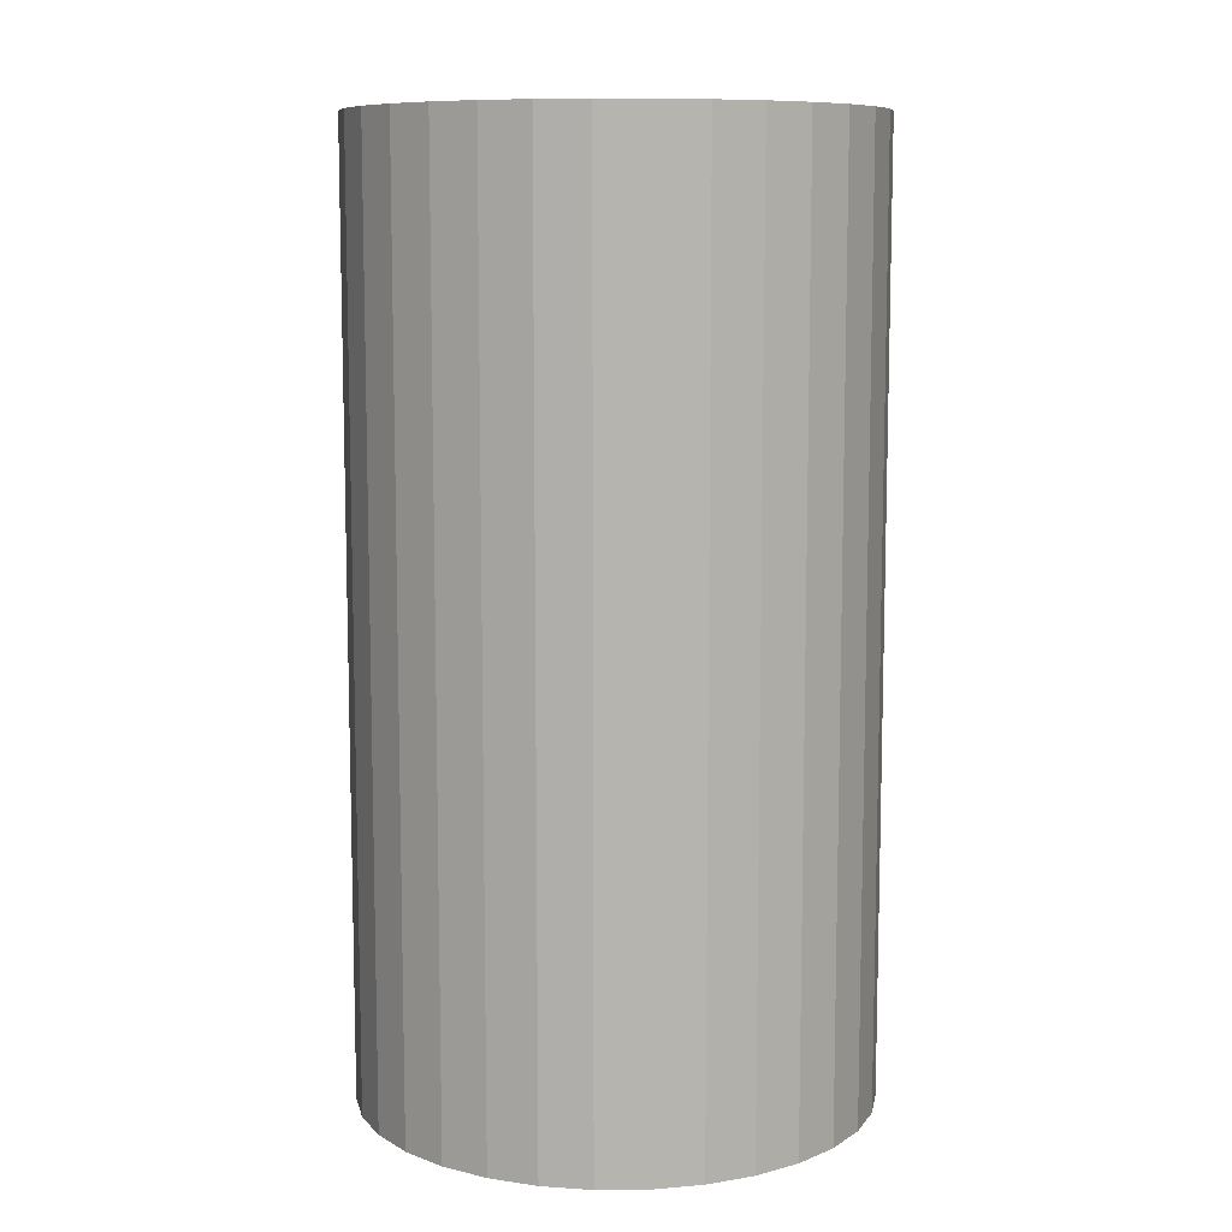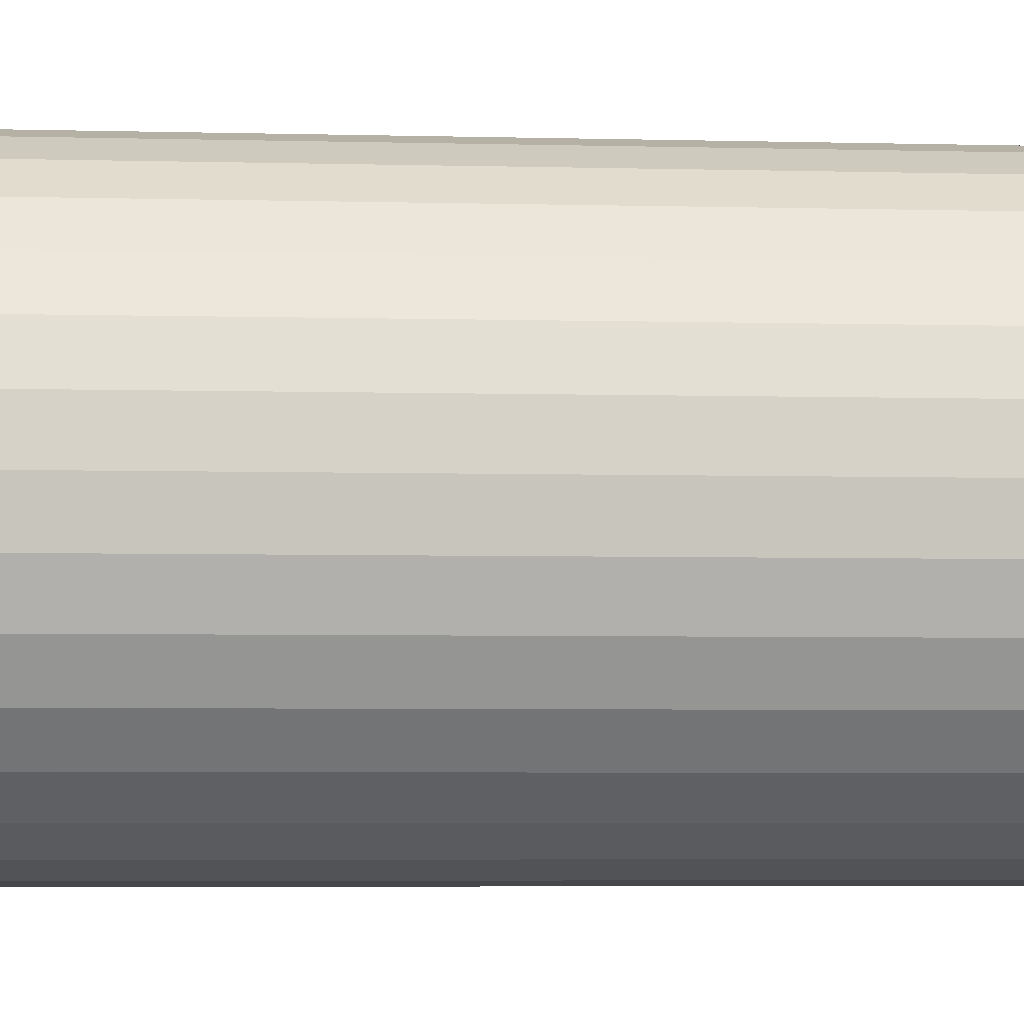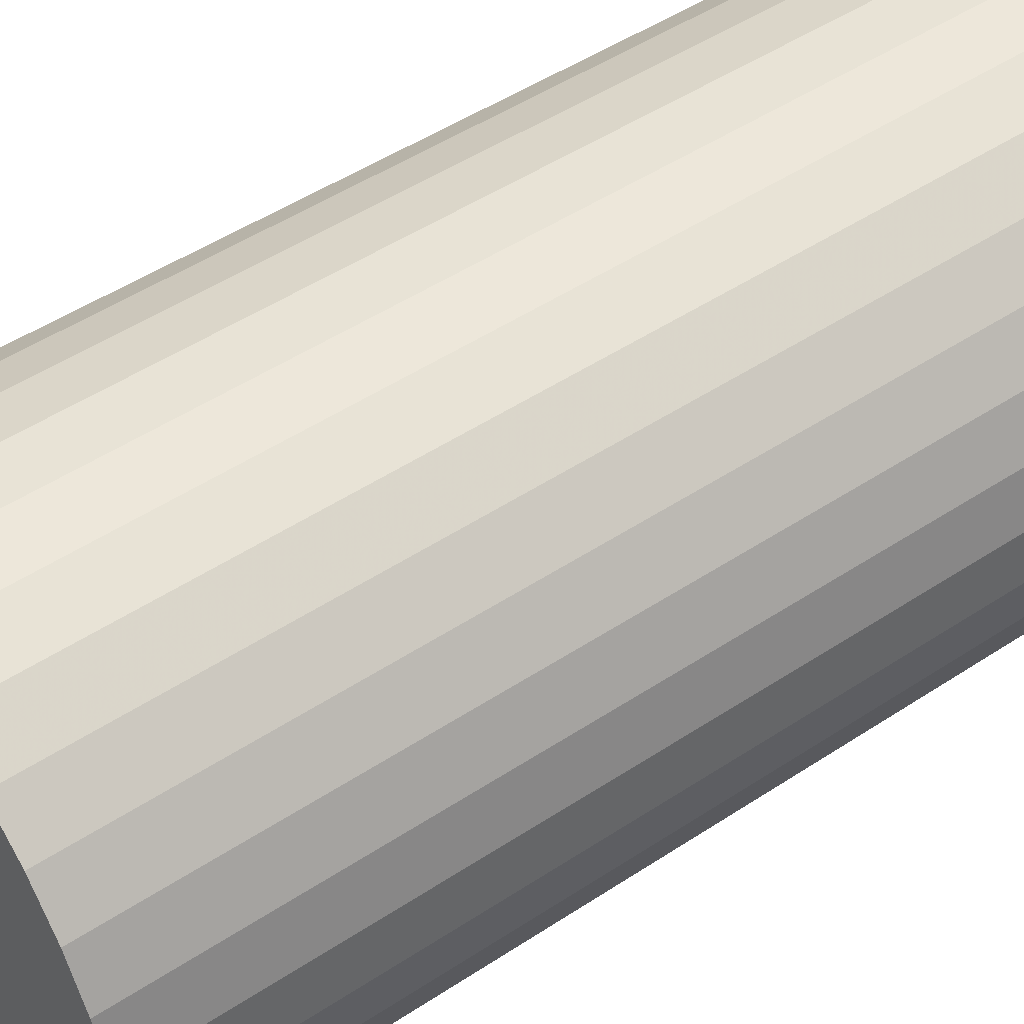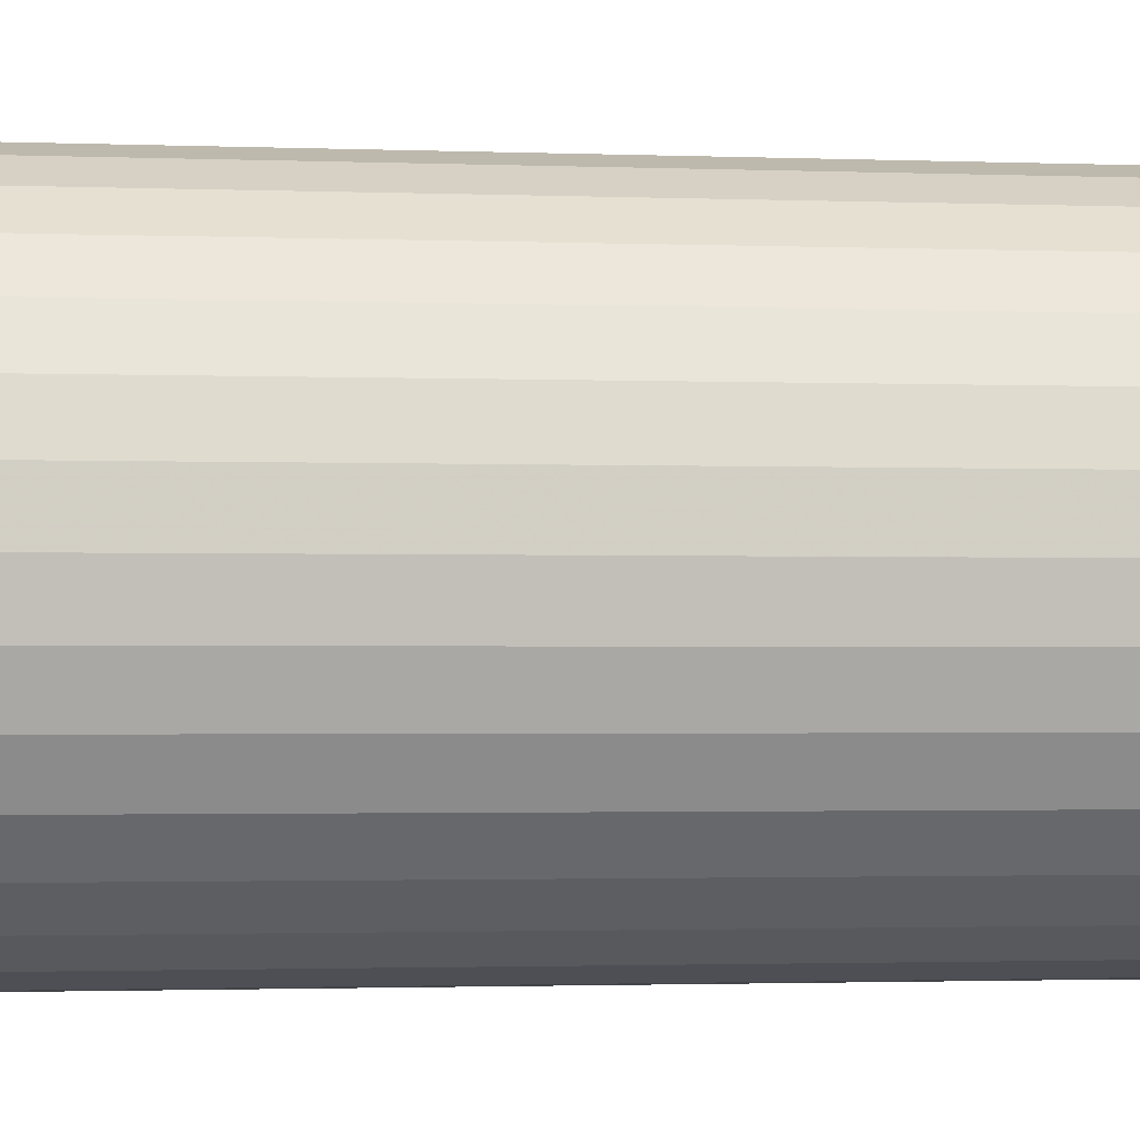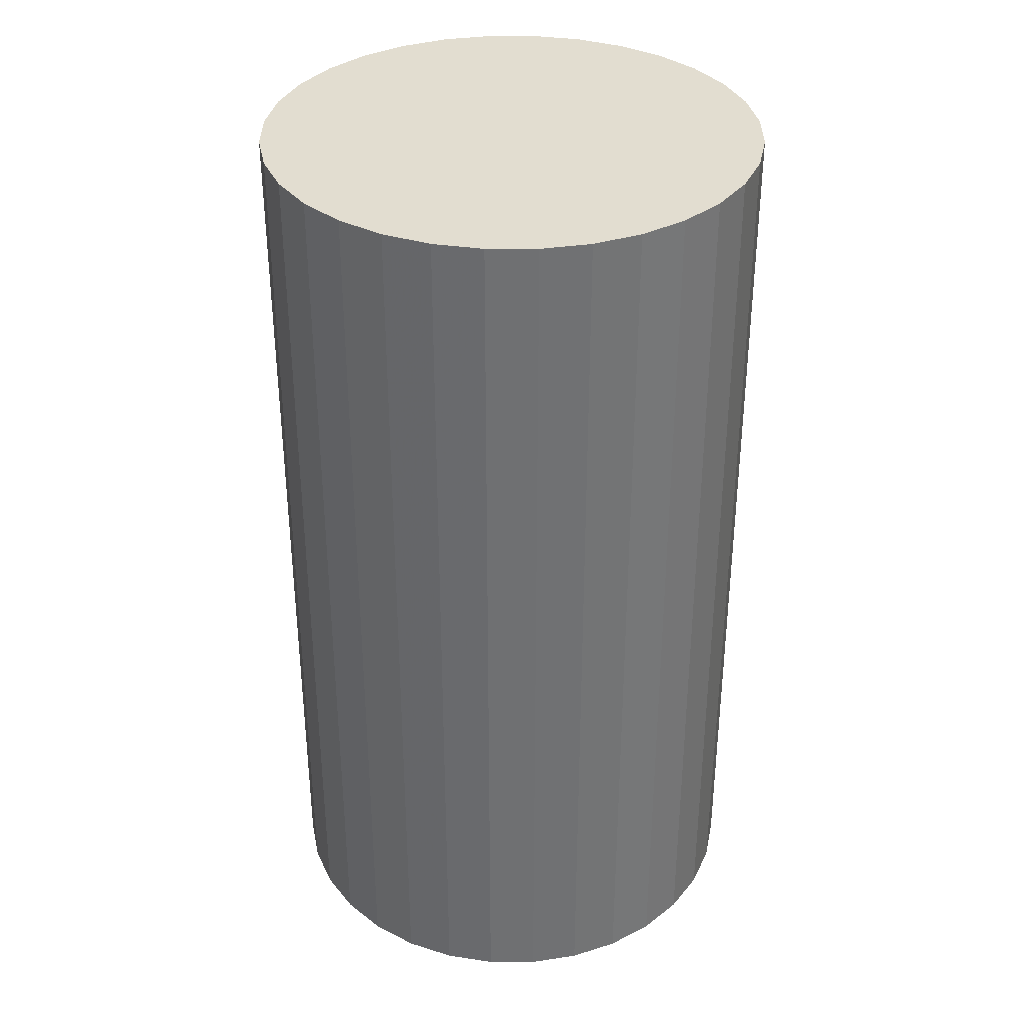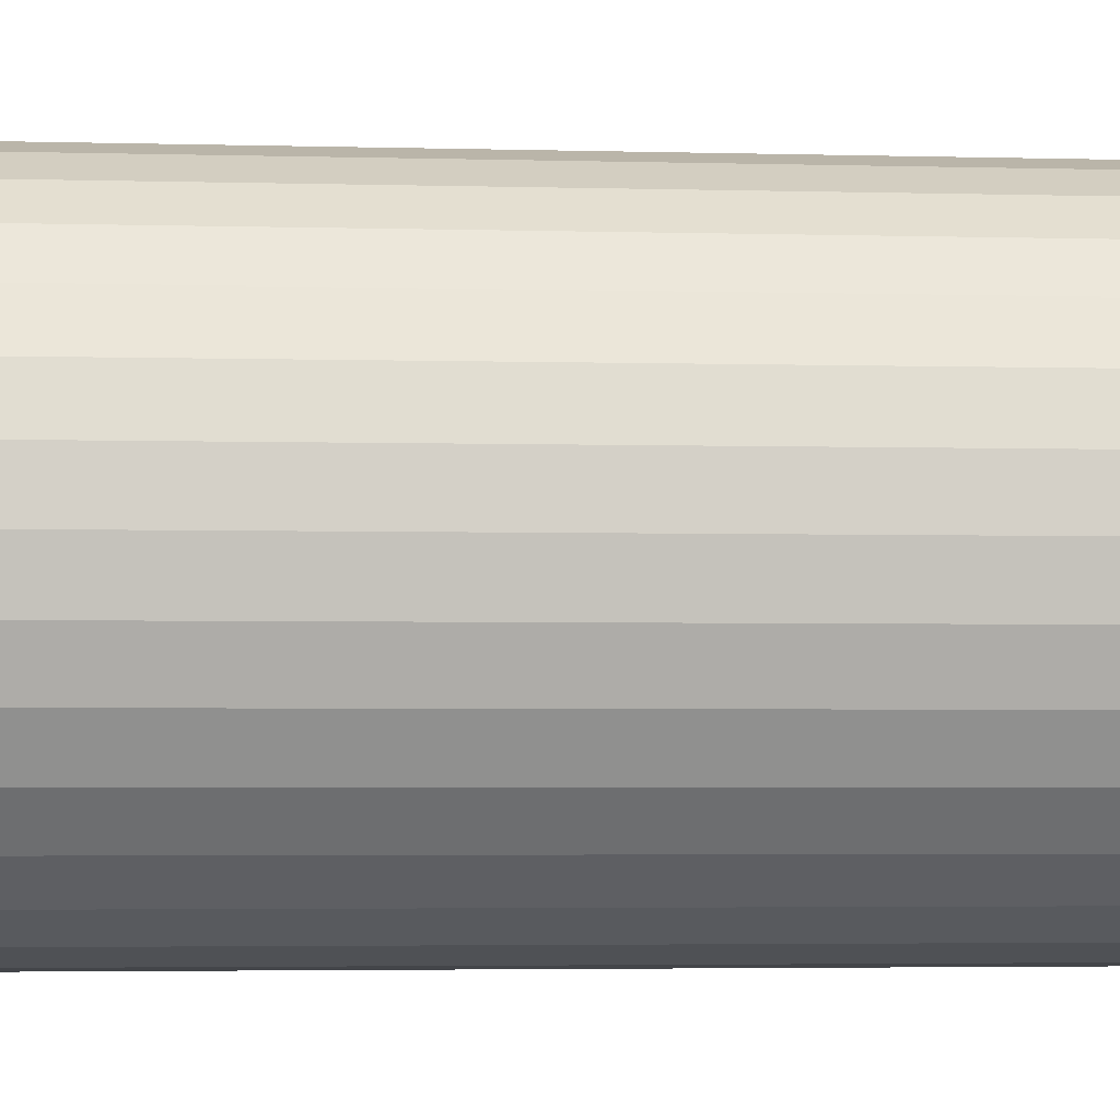
<metadata>
{"format":"obj","ext":"obj","renderer":"f3d","projection":"perspective","resolution":1024,"background":"white","views":[{"elev":9.4,"azim":49.4,"up":"+Z"},{"elev":-5.2,"azim":85.5,"up":"+Y"},{"elev":48.9,"azim":53.7,"up":"+Y"},{"elev":-1.8,"azim":81.9,"up":"+Y"},{"elev":35.2,"azim":129.4,"up":"+Z"},{"elev":-3.4,"azim":84.5,"up":"+Y"}]}
</metadata>
<code>
v 0 0 -0.04216
v 0.02279 0 -0.04216
v 0.02279 0 0.04216
v 0 0 0.04216
v 0.02235 0.004445 -0.04216
v 0.02235 0.004445 0.04216
v 0.02105 0.00872 -0.04216
v 0.02105 0.00872 0.04216
v 0.01895 0.01266 -0.04216
v 0.01895 0.01266 0.04216
v 0.01611 0.01611 -0.04216
v 0.01611 0.01611 0.04216
v 0.01266 0.01895 -0.04216
v 0.01266 0.01895 0.04216
v 0.00872 0.02105 -0.04216
v 0.00872 0.02105 0.04216
v 0.004445 0.02235 -0.04216
v 0.004445 0.02235 0.04216
v 0 0.02279 -0.04216
v 0 0.02279 0.04216
v -0.004445 0.02235 -0.04216
v -0.004445 0.02235 0.04216
v -0.00872 0.02105 -0.04216
v -0.00872 0.02105 0.04216
v -0.01266 0.01895 -0.04216
v -0.01266 0.01895 0.04216
v -0.01611 0.01611 -0.04216
v -0.01611 0.01611 0.04216
v -0.01895 0.01266 -0.04216
v -0.01895 0.01266 0.04216
v -0.02105 0.00872 -0.04216
v -0.02105 0.00872 0.04216
v -0.02235 0.004445 -0.04216
v -0.02235 0.004445 0.04216
v -0.02279 0 -0.04216
v -0.02279 0 0.04216
v -0.02235 -0.004445 -0.04216
v -0.02235 -0.004445 0.04216
v -0.02105 -0.00872 -0.04216
v -0.02105 -0.00872 0.04216
v -0.01895 -0.01266 -0.04216
v -0.01895 -0.01266 0.04216
v -0.01611 -0.01611 -0.04216
v -0.01611 -0.01611 0.04216
v -0.01266 -0.01895 -0.04216
v -0.01266 -0.01895 0.04216
v -0.00872 -0.02105 -0.04216
v -0.00872 -0.02105 0.04216
v -0.004445 -0.02235 -0.04216
v -0.004445 -0.02235 0.04216
v -0 -0.02279 -0.04216
v -0 -0.02279 0.04216
v 0.004445 -0.02235 -0.04216
v 0.004445 -0.02235 0.04216
v 0.00872 -0.02105 -0.04216
v 0.00872 -0.02105 0.04216
v 0.01266 -0.01895 -0.04216
v 0.01266 -0.01895 0.04216
v 0.01611 -0.01611 -0.04216
v 0.01611 -0.01611 0.04216
v 0.01895 -0.01266 -0.04216
v 0.01895 -0.01266 0.04216
v 0.02105 -0.00872 -0.04216
v 0.02105 -0.00872 0.04216
v 0.02235 -0.004445 -0.04216
v 0.02235 -0.004445 0.04216
f 2 1 5
f 2 5 3
f 3 5 6
f 3 6 4
f 5 1 7
f 5 7 6
f 6 7 8
f 6 8 4
f 7 1 9
f 7 9 8
f 8 9 10
f 8 10 4
f 9 1 11
f 9 11 10
f 10 11 12
f 10 12 4
f 11 1 13
f 11 13 12
f 12 13 14
f 12 14 4
f 13 1 15
f 13 15 14
f 14 15 16
f 14 16 4
f 15 1 17
f 15 17 16
f 16 17 18
f 16 18 4
f 17 1 19
f 17 19 18
f 18 19 20
f 18 20 4
f 19 1 21
f 19 21 20
f 20 21 22
f 20 22 4
f 21 1 23
f 21 23 22
f 22 23 24
f 22 24 4
f 23 1 25
f 23 25 24
f 24 25 26
f 24 26 4
f 25 1 27
f 25 27 26
f 26 27 28
f 26 28 4
f 27 1 29
f 27 29 28
f 28 29 30
f 28 30 4
f 29 1 31
f 29 31 30
f 30 31 32
f 30 32 4
f 31 1 33
f 31 33 32
f 32 33 34
f 32 34 4
f 33 1 35
f 33 35 34
f 34 35 36
f 34 36 4
f 35 1 37
f 35 37 36
f 36 37 38
f 36 38 4
f 37 1 39
f 37 39 38
f 38 39 40
f 38 40 4
f 39 1 41
f 39 41 40
f 40 41 42
f 40 42 4
f 41 1 43
f 41 43 42
f 42 43 44
f 42 44 4
f 43 1 45
f 43 45 44
f 44 45 46
f 44 46 4
f 45 1 47
f 45 47 46
f 46 47 48
f 46 48 4
f 47 1 49
f 47 49 48
f 48 49 50
f 48 50 4
f 49 1 51
f 49 51 50
f 50 51 52
f 50 52 4
f 51 1 53
f 51 53 52
f 52 53 54
f 52 54 4
f 53 1 55
f 53 55 54
f 54 55 56
f 54 56 4
f 55 1 57
f 55 57 56
f 56 57 58
f 56 58 4
f 57 1 59
f 57 59 58
f 58 59 60
f 58 60 4
f 59 1 61
f 59 61 60
f 60 61 62
f 60 62 4
f 61 1 63
f 61 63 62
f 62 63 64
f 62 64 4
f 63 1 65
f 63 65 64
f 64 65 66
f 64 66 4
f 65 1 2
f 65 2 66
f 66 2 3
f 66 3 4

</code>
